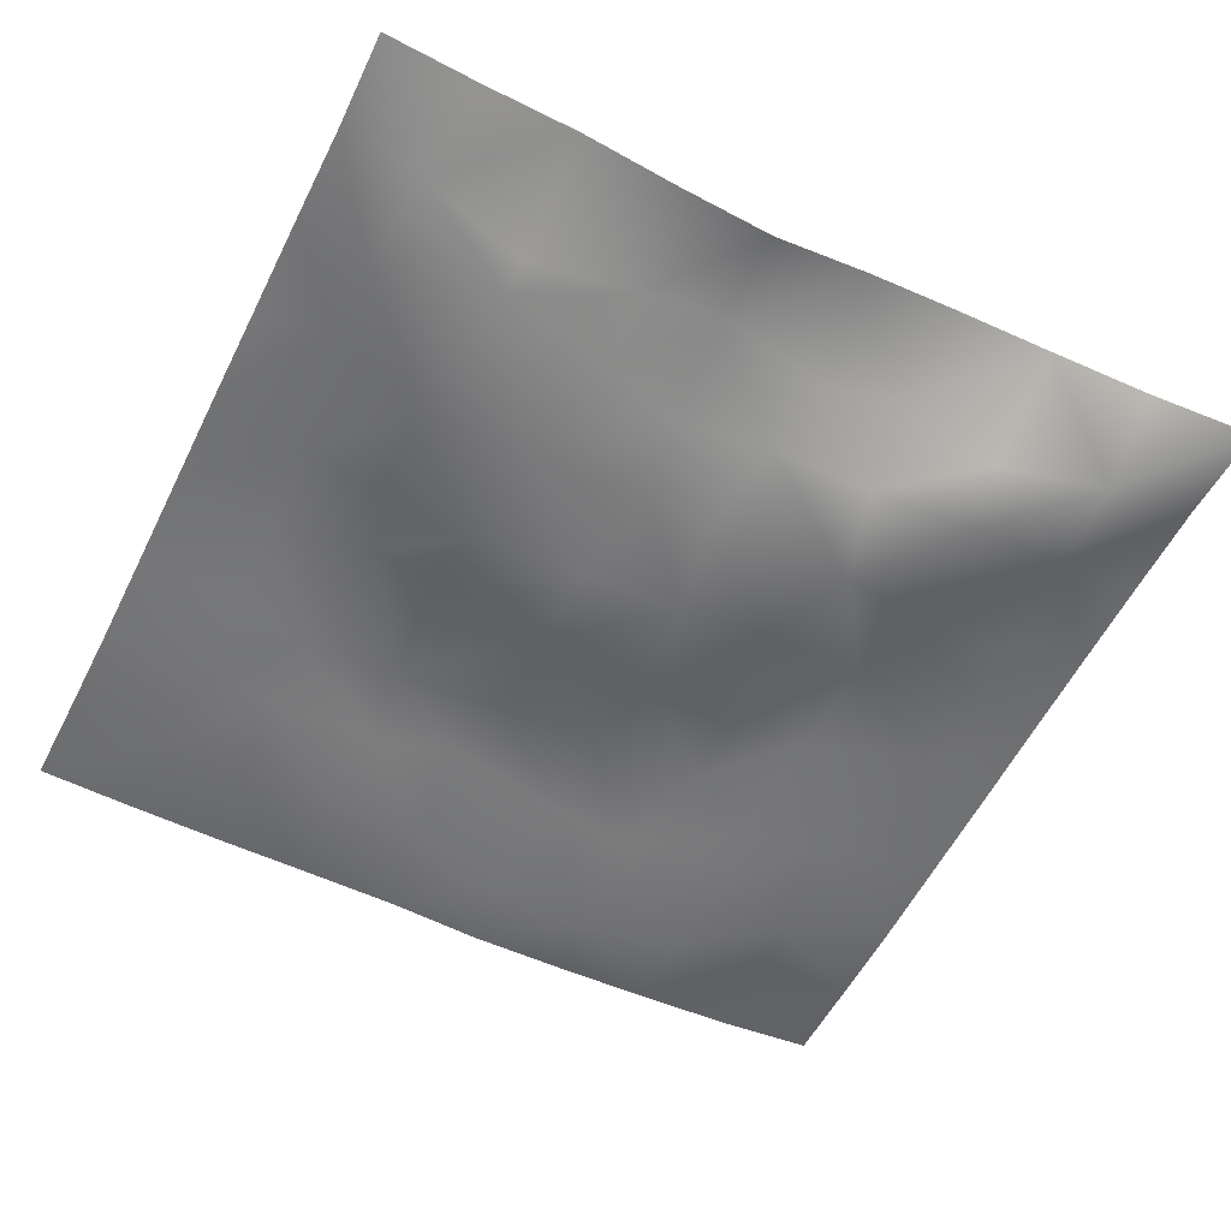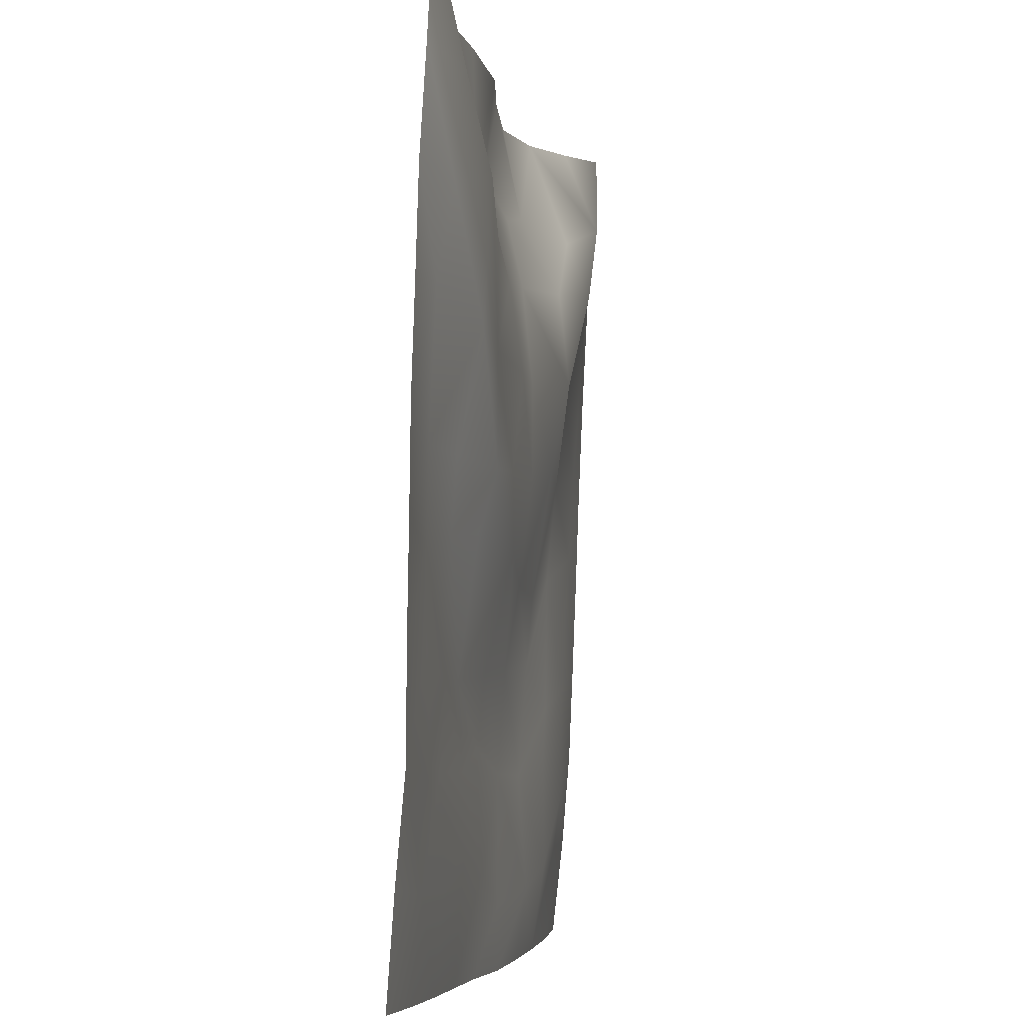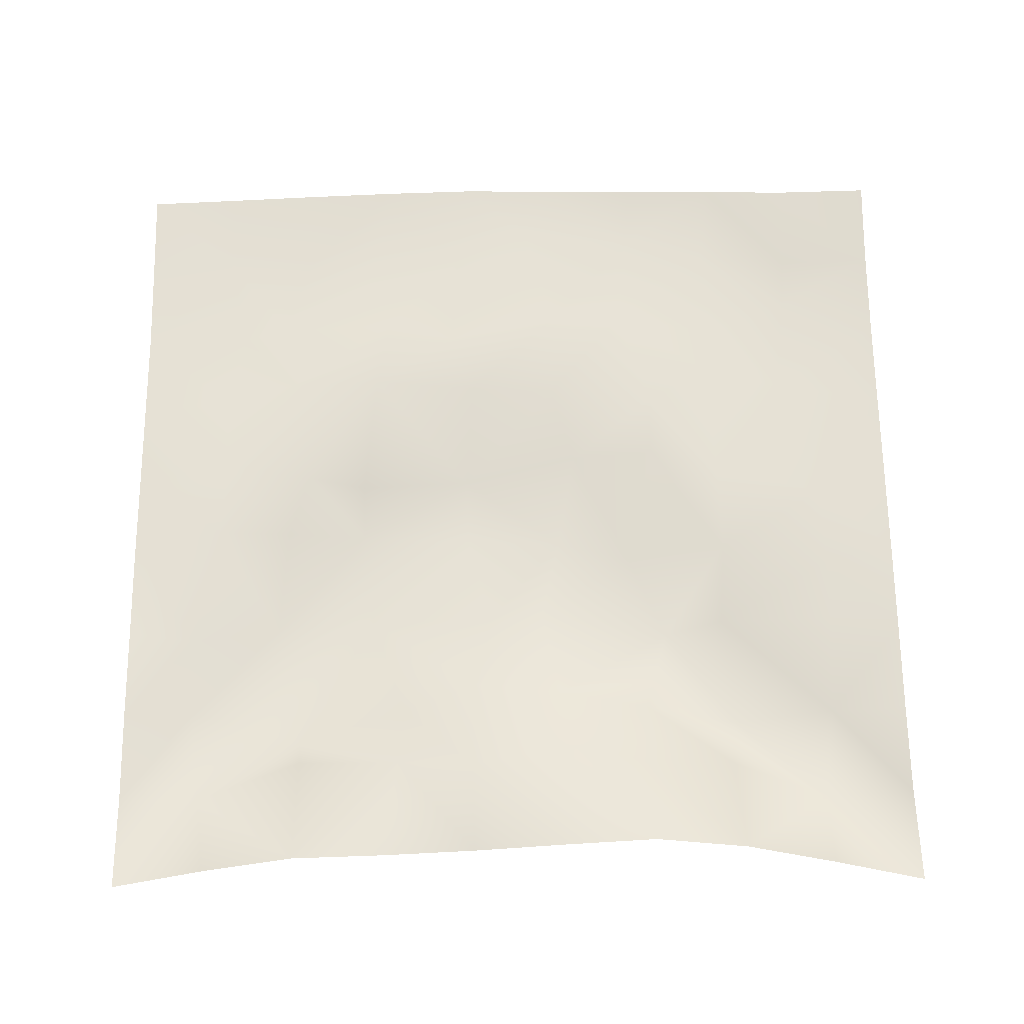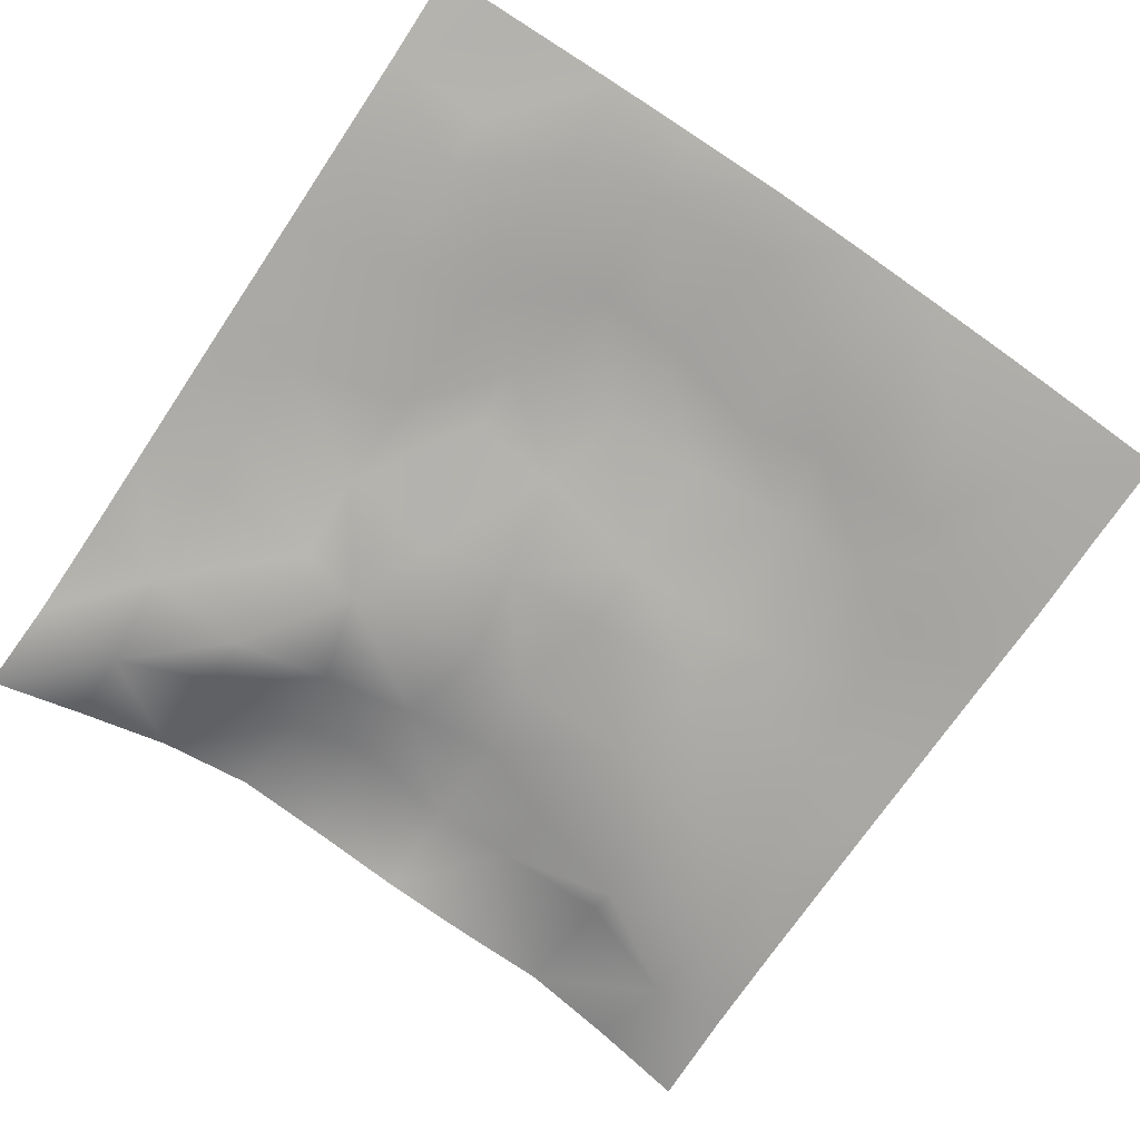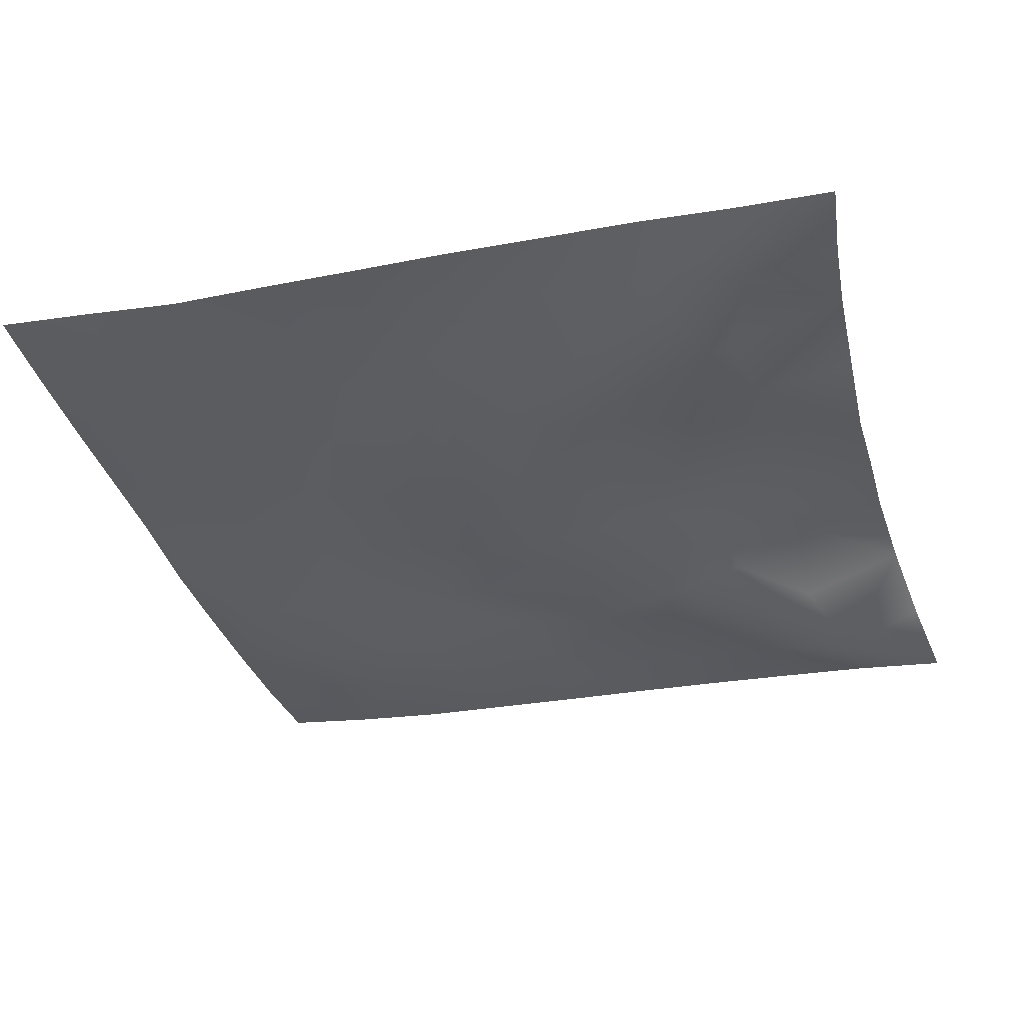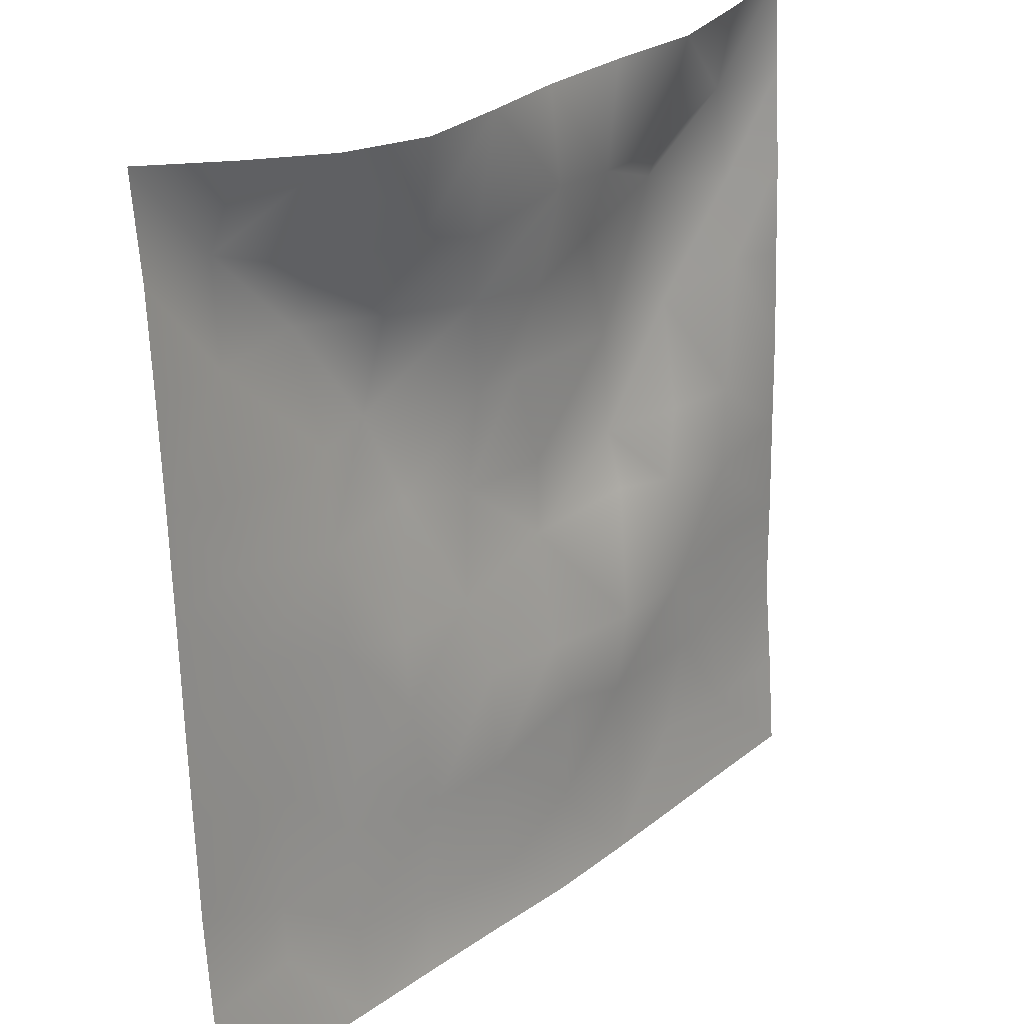
<metadata>
{"format":"obj","ext":"obj","renderer":"f3d","projection":"perspective","resolution":1024,"background":"white","views":[{"elev":-58.3,"azim":154.1,"up":"+Z"},{"elev":-5.1,"azim":100.6,"up":"+Y"},{"elev":62.1,"azim":179.4,"up":"+Z"},{"elev":-72.1,"azim":-34.2,"up":"+Z"},{"elev":-36.4,"azim":105.7,"up":"+Z"},{"elev":24.6,"azim":-49.5,"up":"+Y"}]}
</metadata>
<code>
o GNATVCloth
v -5.033 -4.983 0.602
v 5.064 -4.994 0.3965
v -5.013 5.021 0.004229
v 4.987 5.021 0.004229
v -3.92 -5.021 0.5137
v -2.8 -5.058 0.4853
v -1.676 -5.084 0.468
v -0.5491 -5.104 0.4656
v 0.5794 -5.095 0.5077
v 1.706 -5.08 0.4829
v 2.829 -5.061 0.4465
v 3.95 -5.03 0.4142
v 3.87 4.898 0.2076
v 2.759 4.808 0.3948
v 1.638 4.751 0.3122
v 0.5181 4.698 0.2941
v -0.5825 4.697 0.4872
v -1.695 4.685 0.6209
v -2.81 4.748 0.4973
v -3.903 4.868 0.2396
v -4.974 3.908 0.07869
v -4.974 2.794 0.1386
v -4.981 1.68 0.198
v -4.989 0.567 0.2474
v -4.996 -0.5456 0.2884
v -5 -1.658 0.3338
v -5.006 -2.769 0.3826
v -5.013 -3.877 0.4743
v 5.042 -3.884 0.3236
v 5.027 -2.775 0.2282
v 5.017 -1.662 0.2264
v 5.009 -0.5491 0.211
v 5.002 0.5642 0.2002
v 4.991 1.678 0.1663
v 4.983 2.793 0.1349
v 4.971 3.907 0.06792
v -3.842 -3.877 0.3856
v -3.805 -3.235 0.2913
v -3.656 -1.947 0.2536
v -4.108 -0.2866 0.2357
v -4.13 0.7285 0.1823
v -4.123 1.512 0.1201
v -4.055 2.802 0.03701
v -3.923 3.873 -0.1658
v -2.712 -4.044 0.3143
v -2.788 -2.775 0.3385
v -2.666 -2.187 0.2901
v -2.74 -0.6433 0.2819
v -2.774 0.4851 0.176
v -2.705 1.526 0.04145
v -2.844 2.841 -0.2309
v -2.757 3.491 0.02904
v -1.647 -4.277 0.3431
v -1.488 -2.966 0.401
v -1.881 -1.673 0.3764
v -1.864 -0.8789 0.3033
v -1.518 0.5865 0.006398
v -1.981 1.641 -0.1227
v -1.706 2.678 -0.05168
v -1.588 3.577 0.3865
v -0.2212 -4.363 0.4004
v -0.5757 -2.929 0.4684
v -0.536 -1.788 0.3796
v -0.8269 -0.8139 0.2666
v -0.5947 0.3823 0.07334
v -0.3631 1.407 0.02874
v -0.5694 2.571 0.1816
v -0.7628 3.386 0.3899
v 0.7515 -3.936 0.3833
v 0.8261 -2.643 0.4246
v 0.5365 -1.854 0.3966
v 0.6212 -0.5574 0.06498
v 0.5988 0.3506 0.07474
v 0.3098 1.459 0.0144
v 0.531 2.421 0.1243
v 0.5466 3.614 0.4108
v 1.969 -3.688 0.3224
v 1.692 -2.881 0.4045
v 1.838 -1.952 0.4203
v 1.997 -0.437 0.1698
v 1.991 0.2204 -0.02819
v 1.839 1.486 -0.0007946
v 1.416 2.757 0.07975
v 1.485 3.544 0.3011
v 2.815 -3.949 0.3358
v 3.12 -2.862 0.3245
v 2.967 -1.984 0.3151
v 2.729 -0.523 0.3062
v 2.973 0.266 0.1909
v 3.09 1.536 -0.09509
v 2.768 3.101 -0.1203
v 2.744 3.44 0.0338
v 3.945 -3.988 0.3188
v 3.683 -2.733 0.3009
v 3.892 -1.69 0.2945
v 3.826 -0.7347 0.3093
v 3.884 0.277 0.2791
v 4.171 1.793 0.1444
v 4.148 2.744 -0.02977
v 4.03 3.865 -0.1122
f 100 4 13
f 44 3 21
f 44 19 20
f 60 19 52
f 60 17 18
f 76 17 68
f 84 16 76
f 84 14 15
f 100 14 92
f 11 93 85
f 93 86 85
f 94 87 86
f 87 96 88
f 96 89 88
f 97 90 89
f 90 99 91
f 91 100 92
f 10 85 77
f 77 86 78
f 78 87 79
f 79 88 80
f 88 81 80
f 81 90 82
f 82 91 83
f 91 84 83
f 10 69 9
f 69 78 70
f 70 79 71
f 79 72 71
f 72 81 73
f 73 82 74
f 82 75 74
f 83 76 75
f 9 61 8
f 69 62 61
f 62 71 63
f 63 72 64
f 72 65 64
f 65 74 66
f 66 75 67
f 67 76 68
f 8 53 7
f 53 62 54
f 54 63 55
f 55 64 56
f 64 57 56
f 57 66 58
f 58 67 59
f 59 68 60
f 6 53 45
f 45 54 46
f 54 47 46
f 55 48 47
f 56 49 48
f 49 58 50
f 58 51 50
f 59 52 51
f 6 37 5
f 45 38 37
f 46 39 38
f 39 48 40
f 40 49 41
f 41 50 42
f 50 43 42
f 51 44 43
f 5 28 1
f 28 38 27
f 27 39 26
f 26 40 25
f 40 24 25
f 41 23 24
f 23 43 22
f 43 21 22
f 2 93 12
f 93 30 94
f 30 95 94
f 31 96 95
f 32 97 96
f 33 98 97
f 98 35 99
f 99 36 100
f 100 36 4
f 44 20 3
f 44 52 19
f 60 18 19
f 60 68 17
f 76 16 17
f 84 15 16
f 84 92 14
f 100 13 14
f 11 12 93
f 93 94 86
f 94 95 87
f 87 95 96
f 96 97 89
f 97 98 90
f 90 98 99
f 91 99 100
f 10 11 85
f 77 85 86
f 78 86 87
f 79 87 88
f 88 89 81
f 81 89 90
f 82 90 91
f 91 92 84
f 10 77 69
f 69 77 78
f 70 78 79
f 79 80 72
f 72 80 81
f 73 81 82
f 82 83 75
f 83 84 76
f 9 69 61
f 69 70 62
f 62 70 71
f 63 71 72
f 72 73 65
f 65 73 74
f 66 74 75
f 67 75 76
f 8 61 53
f 53 61 62
f 54 62 63
f 55 63 64
f 64 65 57
f 57 65 66
f 58 66 67
f 59 67 68
f 6 7 53
f 45 53 54
f 54 55 47
f 55 56 48
f 56 57 49
f 49 57 58
f 58 59 51
f 59 60 52
f 6 45 37
f 45 46 38
f 46 47 39
f 39 47 48
f 40 48 49
f 41 49 50
f 50 51 43
f 51 52 44
f 5 37 28
f 28 37 38
f 27 38 39
f 26 39 40
f 40 41 24
f 41 42 23
f 23 42 43
f 43 44 21
f 2 29 93
f 93 29 30
f 30 31 95
f 31 32 96
f 32 33 97
f 33 34 98
f 98 34 35
f 99 35 36

</code>
